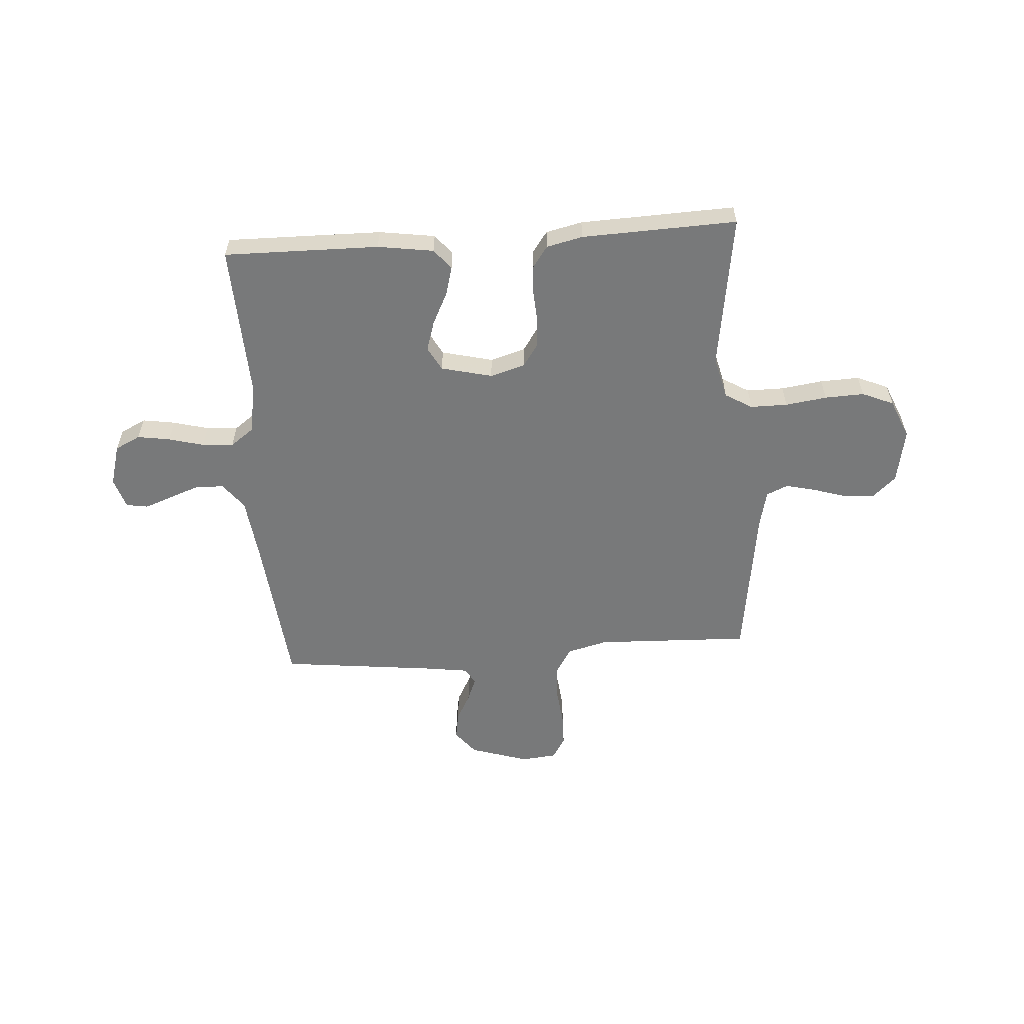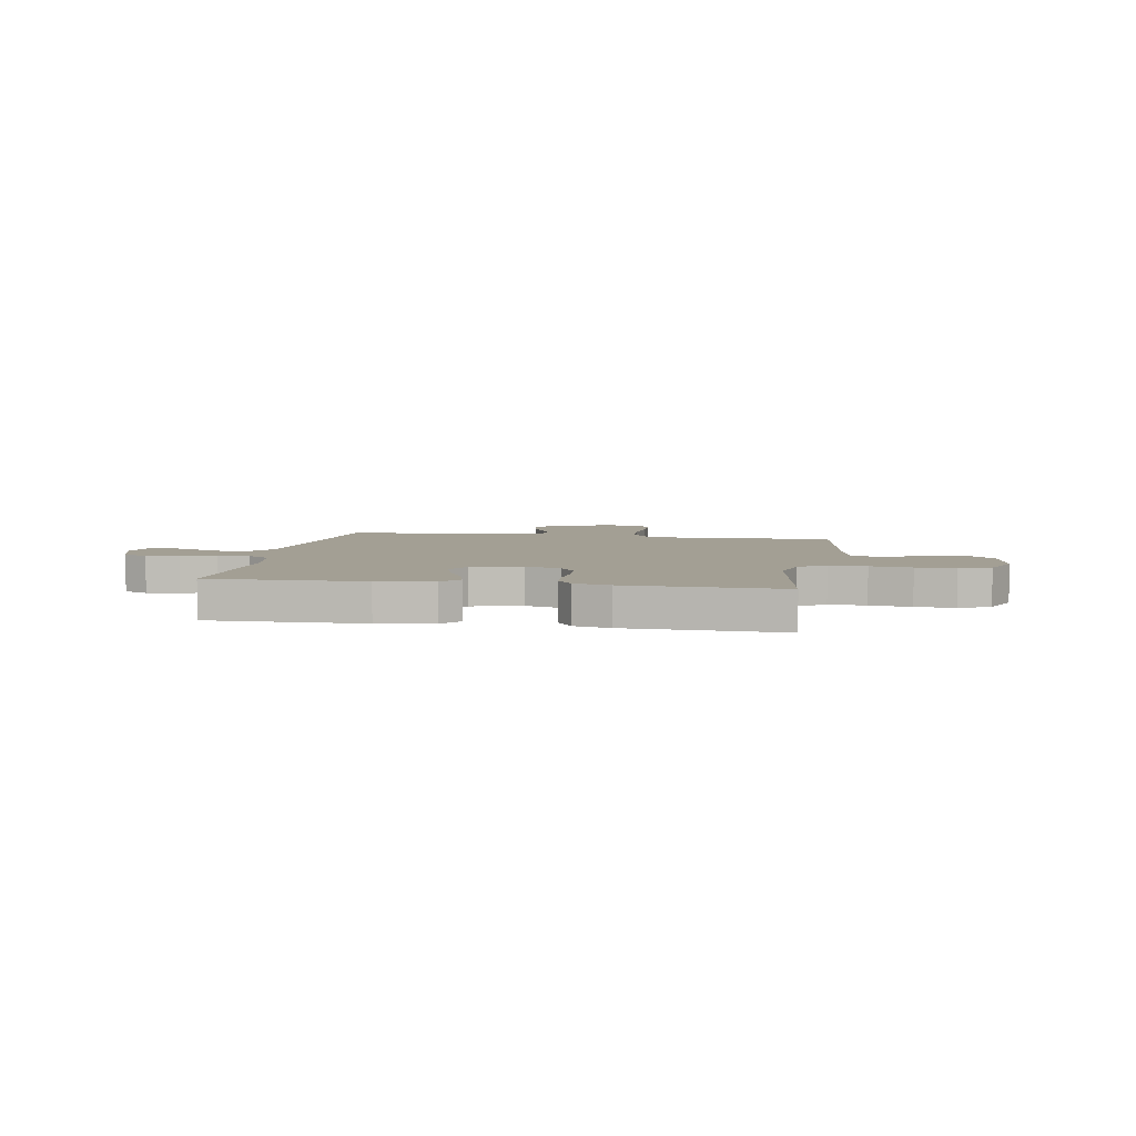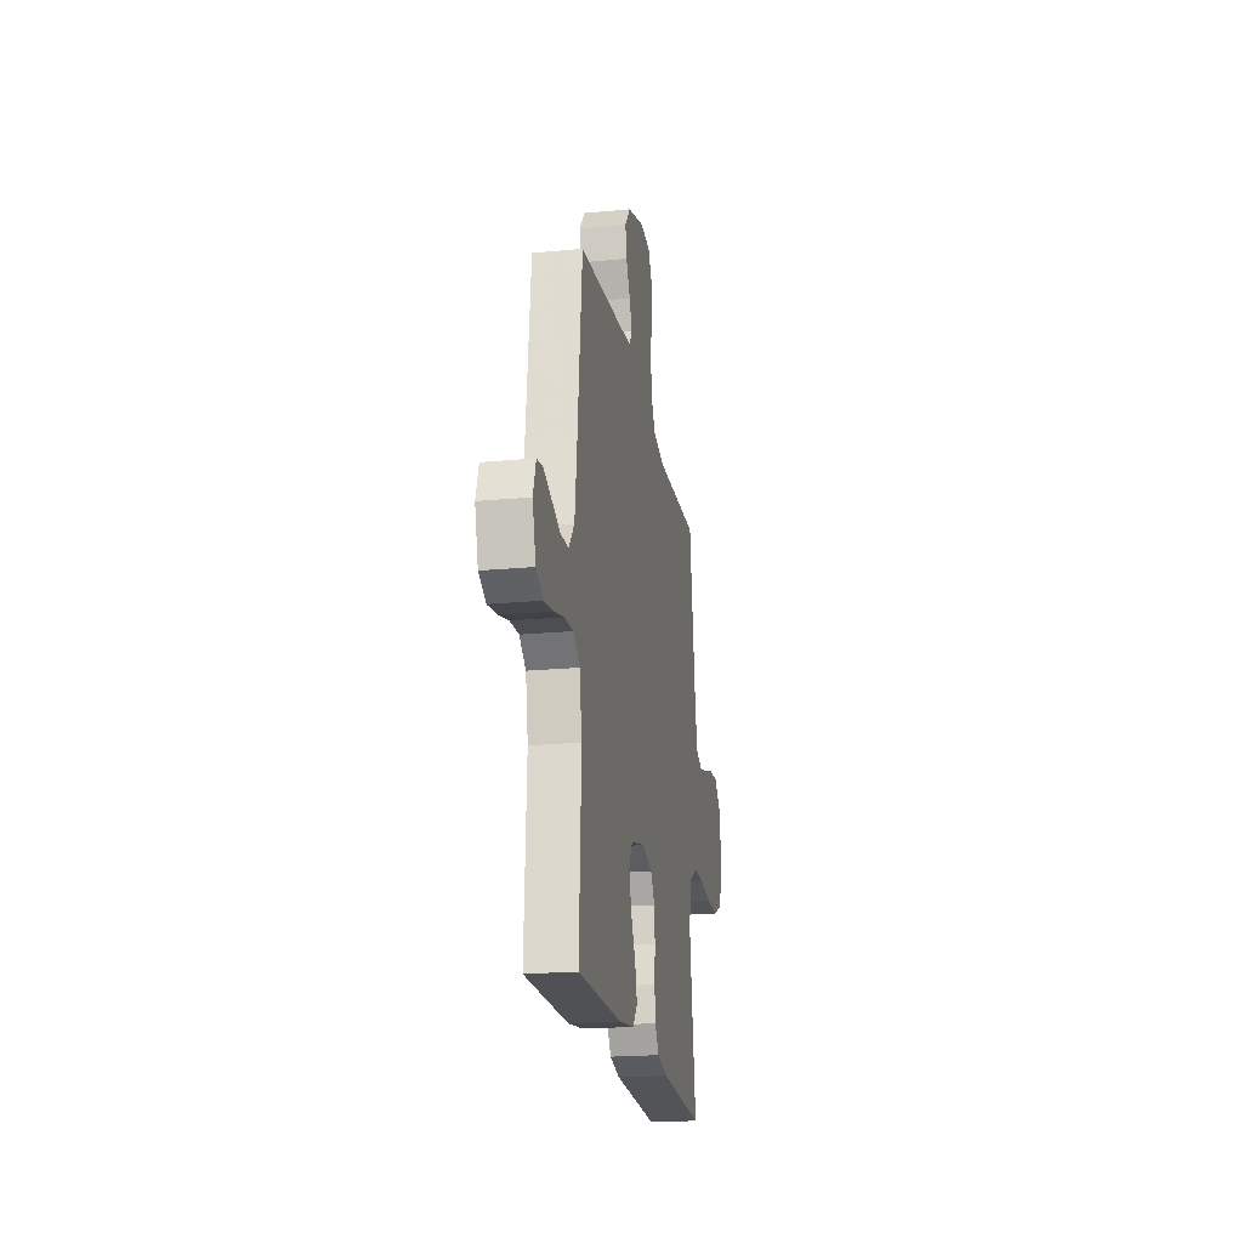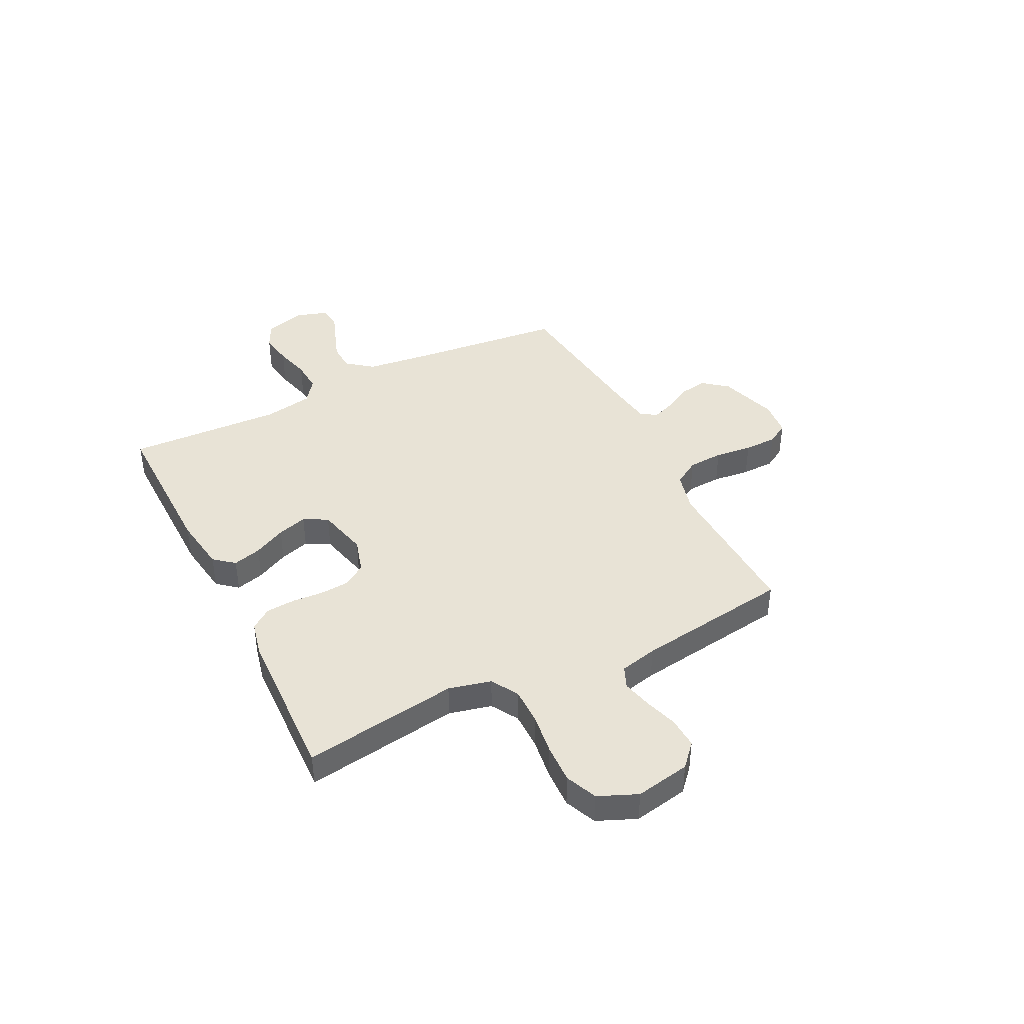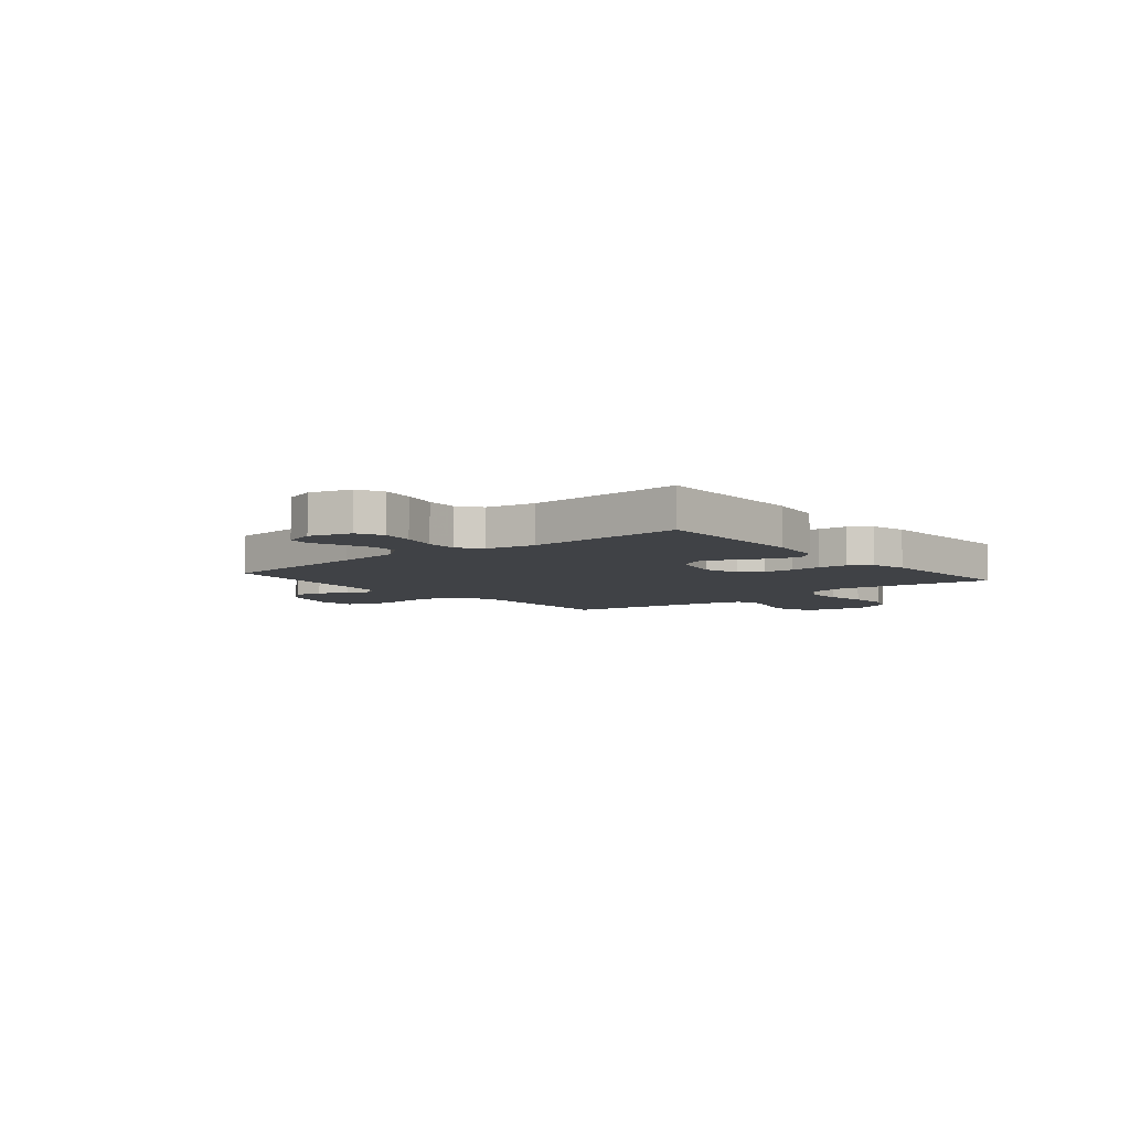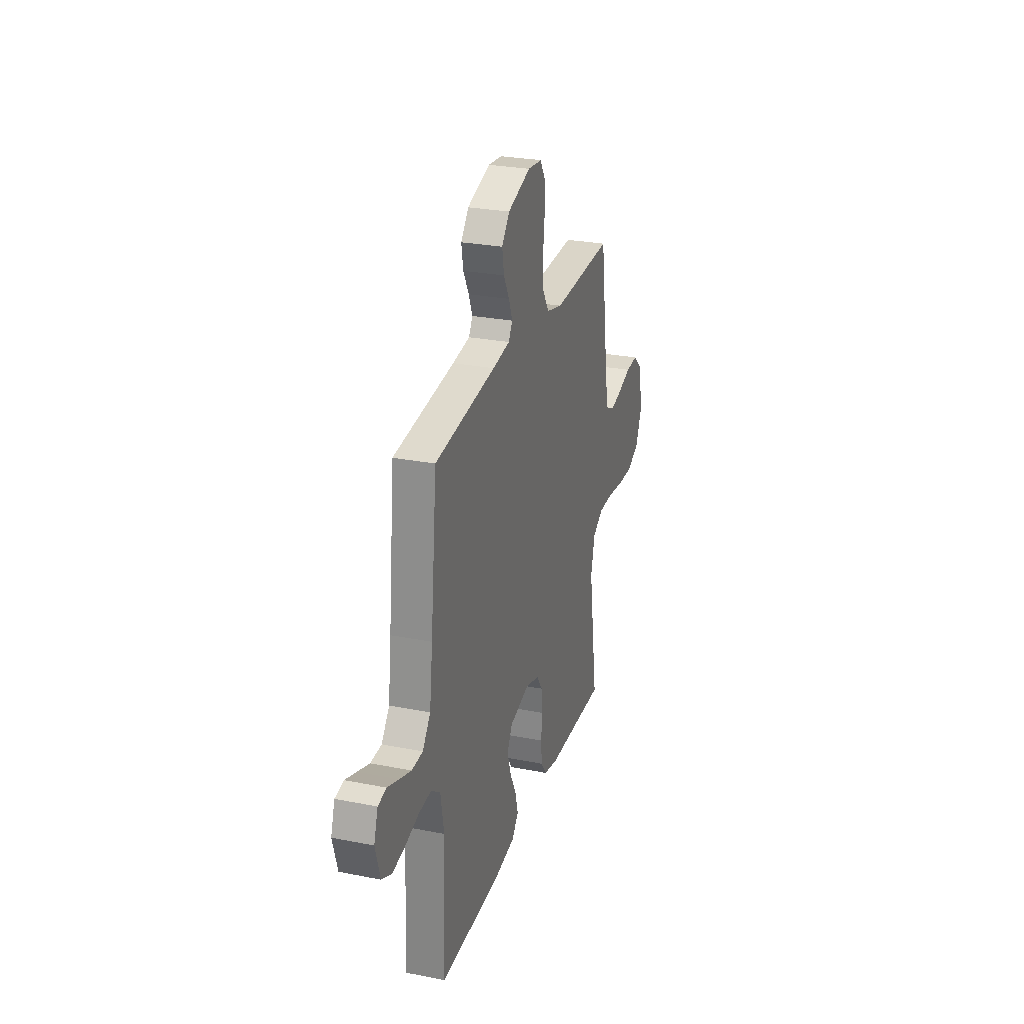
<metadata>
{"format":"obj","ext":"obj","renderer":"f3d","projection":"perspective","resolution":1024,"background":"white","views":[{"elev":-57.7,"azim":-176.0,"up":"+Y"},{"elev":5.4,"azim":-170.4,"up":"+Y"},{"elev":-20.8,"azim":99.7,"up":"+Z"},{"elev":41.5,"azim":-116.6,"up":"+Y"},{"elev":-6.3,"azim":129.7,"up":"+Y"},{"elev":27.3,"azim":107.0,"up":"+Z"}]}
</metadata>
<code>
v 0.5 0.07 -0.5
v 0.2 0.07 -0.496
v 0.092 0.07 -0.48
v 0.06 0.07 -0.441
v 0.075 0.07 -0.386
v 0.106 0.07 -0.324
v 0.124 0.07 -0.266
v 0.099 0.07 -0.22
v 0 0.07 -0.196
v -0.068 0.07 -0.216
v -0.097 0.07 -0.259
v -0.101 0.07 -0.316
v -0.097 0.07 -0.377
v -0.101 0.07 -0.433
v -0.13 0.07 -0.473
v -0.2 0.07 -0.489
v -0.5 0.07 -0.5
v -0.455 0.07 -0.2
v -0.475 0.07 -0.118
v -0.527 0.07 -0.087
v -0.599 0.07 -0.087
v -0.679 0.07 -0.098
v -0.755 0.07 -0.101
v -0.816 0.07 -0.075
v -0.848 0.07 0
v -0.828 0.07 0.106
v -0.784 0.07 0.146
v -0.724 0.07 0.143
v -0.66 0.07 0.123
v -0.602 0.07 0.109
v -0.56 0.07 0.127
v -0.543 0.07 0.2
v -0.5 0.07 0.5
v -0.2 0.07 0.489
v -0.122 0.07 0.509
v -0.091 0.07 0.559
v -0.087 0.07 0.627
v -0.095 0.07 0.699
v -0.094 0.07 0.762
v -0.069 0.07 0.804
v 0 0.07 0.811
v 0.113 0.07 0.775
v 0.151 0.07 0.728
v 0.142 0.07 0.675
v 0.114 0.07 0.623
v 0.096 0.07 0.577
v 0.115 0.07 0.546
v 0.2 0.07 0.534
v 0.5 0.07 0.5
v 0.531 0.07 0.2
v 0.546 0.07 0.077
v 0.585 0.07 0.027
v 0.639 0.07 0.025
v 0.697 0.07 0.046
v 0.752 0.07 0.066
v 0.794 0.07 0.059
v 0.813 0.07 0
v 0.79 0.07 -0.08
v 0.741 0.07 -0.104
v 0.678 0.07 -0.094
v 0.61 0.07 -0.076
v 0.549 0.07 -0.072
v 0.504 0.07 -0.105
v 0.487 0.07 -0.2
v 0.5 0 -0.5
v 0.2 0 -0.496
v 0.092 0 -0.48
v 0.06 0 -0.441
v 0.075 0 -0.386
v 0.106 0 -0.324
v 0.124 0 -0.266
v 0.099 0 -0.22
v 0 0 -0.196
v -0.068 0 -0.216
v -0.097 0 -0.259
v -0.101 0 -0.316
v -0.097 0 -0.377
v -0.101 0 -0.433
v -0.13 0 -0.473
v -0.2 0 -0.489
v -0.5 0 -0.5
v -0.455 0 -0.2
v -0.475 0 -0.118
v -0.527 0 -0.087
v -0.599 0 -0.087
v -0.679 0 -0.098
v -0.755 0 -0.101
v -0.816 0 -0.075
v -0.848 0 0
v -0.828 0 0.106
v -0.784 0 0.146
v -0.724 0 0.143
v -0.66 0 0.123
v -0.602 0 0.109
v -0.56 0 0.127
v -0.543 0 0.2
v -0.5 0 0.5
v -0.2 0 0.489
v -0.122 0 0.509
v -0.091 0 0.559
v -0.087 0 0.627
v -0.095 0 0.699
v -0.094 0 0.762
v -0.069 0 0.804
v 0 0 0.811
v 0.113 0 0.775
v 0.151 0 0.728
v 0.142 0 0.675
v 0.114 0 0.623
v 0.096 0 0.577
v 0.115 0 0.546
v 0.2 0 0.534
v 0.5 0 0.5
v 0.531 0 0.2
v 0.546 0 0.077
v 0.585 0 0.027
v 0.639 0 0.025
v 0.697 0 0.046
v 0.752 0 0.066
v 0.794 0 0.059
v 0.813 0 0
v 0.79 0 -0.08
v 0.741 0 -0.104
v 0.678 0 -0.094
v 0.61 0 -0.076
v 0.549 0 -0.072
v 0.504 0 -0.105
v 0.487 0 -0.2
f 59 60 61
f 58 59 61
f 57 58 61
f 56 57 61
f 55 56 61
f 54 55 61
f 53 54 61 62
f 52 53 62 63
f 48 49 50
f 47 48 50 51
f 43 44 45
f 42 43 45
f 41 42 45
f 40 41 45
f 39 40 45
f 38 39 45
f 37 38 45
f 36 37 45 46
f 35 36 46 47
f 32 33 34
f 51 52 63
f 47 51 63
f 35 47 63
f 34 35 63
f 32 34 63
f 31 32 63
f 27 28 29
f 26 27 29
f 25 26 29
f 24 25 29
f 23 24 29
f 22 23 29
f 21 22 29
f 16 17 18
f 15 16 18
f 14 15 18
f 13 14 18
f 12 13 18
f 11 12 18 19
f 10 11 19 20
f 4 5 6
f 3 4 6
f 2 3 6
f 1 2 6
f 64 1 6
f 64 6 7
f 30 31 63 64
f 20 21 29 30
f 9 10 20 30
f 8 9 30 64
f 7 8 64
f 125 124 123
f 125 123 122
f 125 122 121
f 125 121 120
f 125 120 119
f 125 119 118
f 126 125 118 117
f 127 126 117 116
f 114 113 112
f 115 114 112 111
f 109 108 107
f 109 107 106
f 109 106 105
f 109 105 104
f 109 104 103
f 109 103 102
f 109 102 101
f 110 109 101 100
f 111 110 100 99
f 98 97 96
f 127 116 115
f 127 115 111
f 127 111 99
f 127 99 98
f 127 98 96
f 127 96 95
f 93 92 91
f 93 91 90
f 93 90 89
f 93 89 88
f 93 88 87
f 93 87 86
f 93 86 85
f 82 81 80
f 82 80 79
f 82 79 78
f 82 78 77
f 82 77 76
f 83 82 76 75
f 84 83 75 74
f 70 69 68
f 70 68 67
f 70 67 66
f 70 66 65
f 70 65 128
f 71 70 128
f 128 127 95 94
f 94 93 85 84
f 94 84 74 73
f 128 94 73 72
f 128 72 71
f 1 65 66 2
f 2 66 67 3
f 3 67 68 4
f 4 68 69 5
f 5 69 70 6
f 6 70 71 7
f 7 71 72 8
f 8 72 73 9
f 9 73 74 10
f 10 74 75 11
f 11 75 76 12
f 12 76 77 13
f 13 77 78 14
f 14 78 79 15
f 15 79 80 16
f 16 80 81 17
f 17 81 82 18
f 18 82 83 19
f 19 83 84 20
f 20 84 85 21
f 21 85 86 22
f 22 86 87 23
f 23 87 88 24
f 24 88 89 25
f 25 89 90 26
f 26 90 91 27
f 27 91 92 28
f 28 92 93 29
f 29 93 94 30
f 30 94 95 31
f 31 95 96 32
f 32 96 97 33
f 33 97 98 34
f 34 98 99 35
f 35 99 100 36
f 36 100 101 37
f 37 101 102 38
f 38 102 103 39
f 39 103 104 40
f 40 104 105 41
f 41 105 106 42
f 42 106 107 43
f 43 107 108 44
f 44 108 109 45
f 45 109 110 46
f 46 110 111 47
f 47 111 112 48
f 48 112 113 49
f 49 113 114 50
f 50 114 115 51
f 51 115 116 52
f 52 116 117 53
f 53 117 118 54
f 54 118 119 55
f 55 119 120 56
f 56 120 121 57
f 57 121 122 58
f 58 122 123 59
f 59 123 124 60
f 60 124 125 61
f 61 125 126 62
f 62 126 127 63
f 63 127 128 64
f 64 128 65 1

</code>
